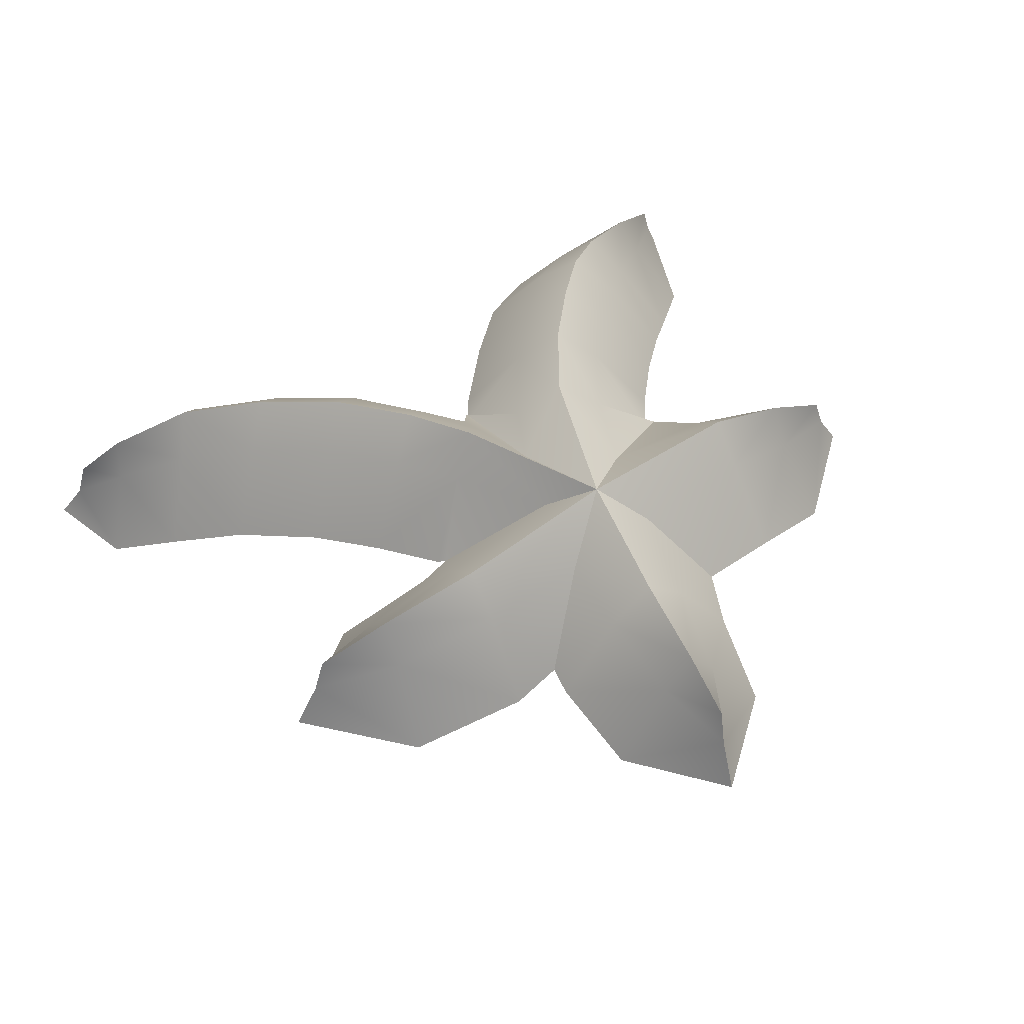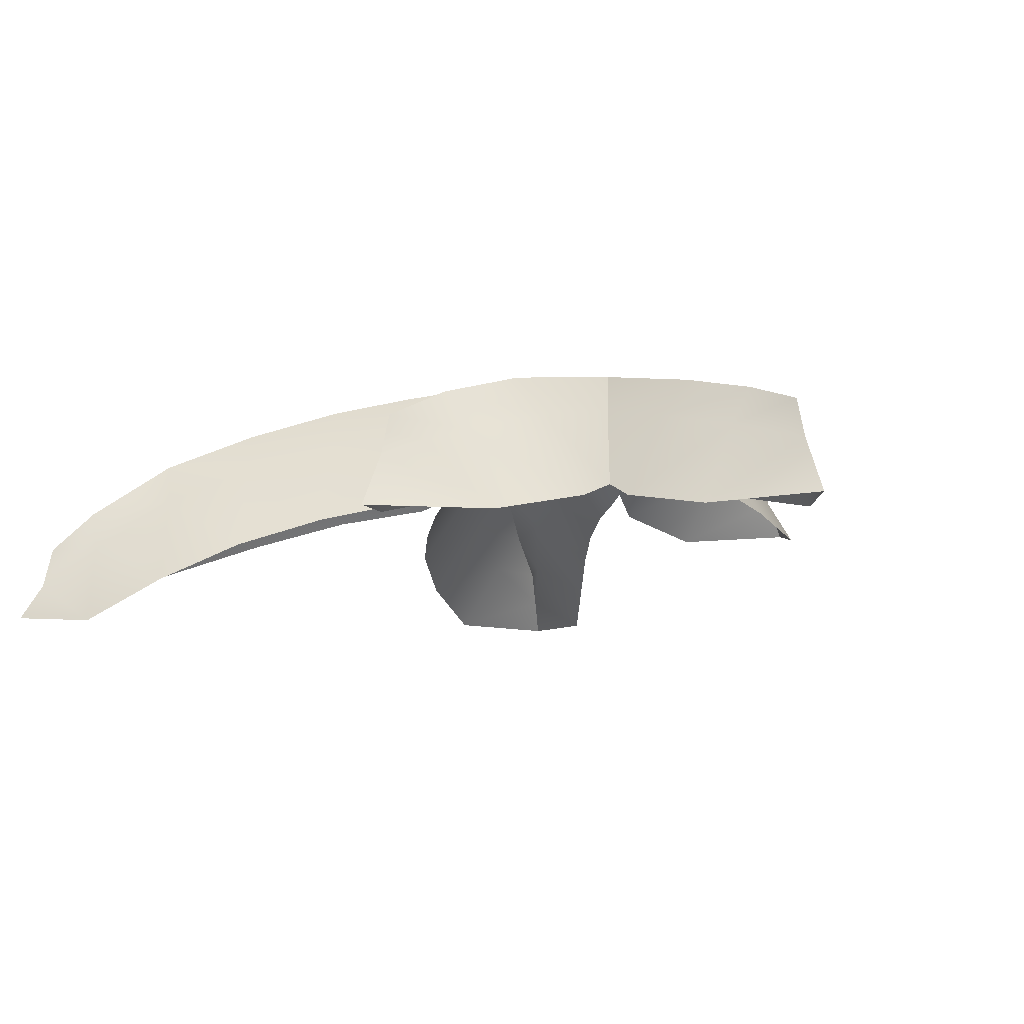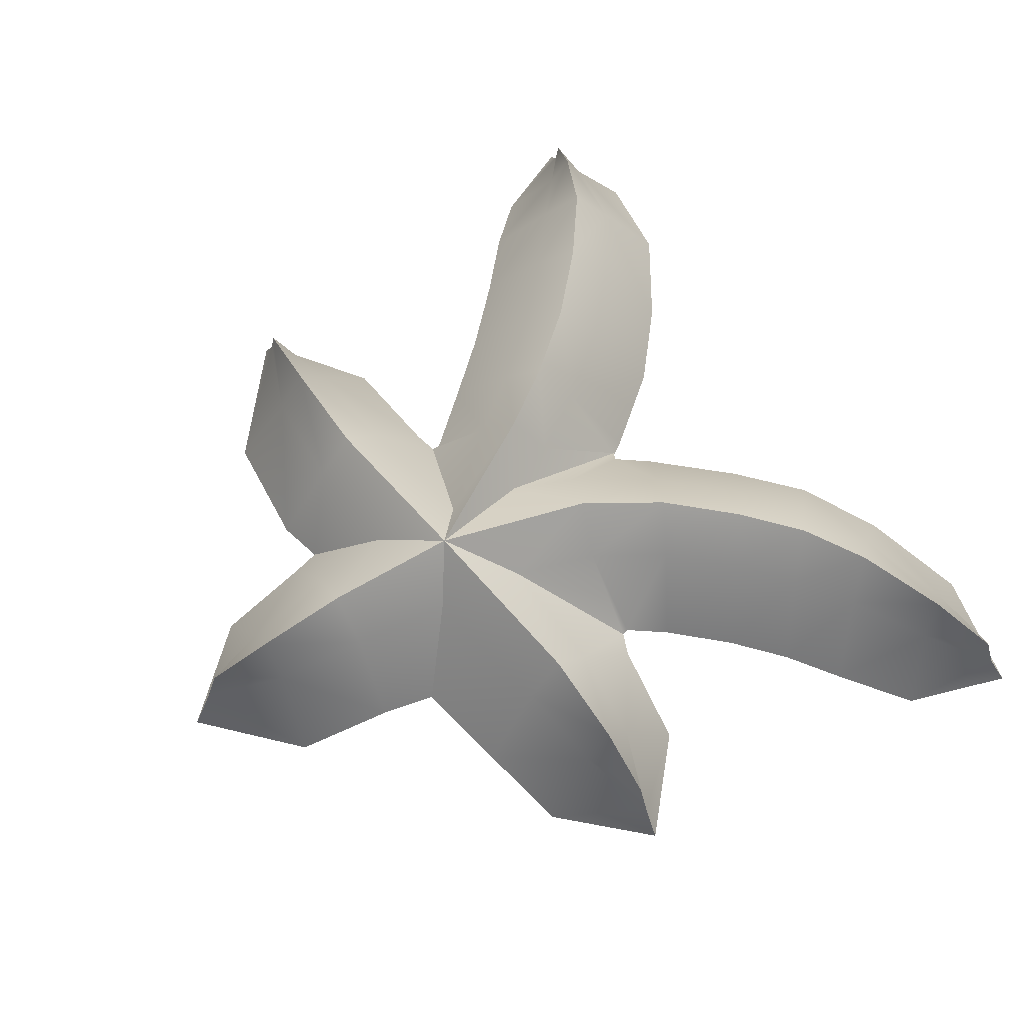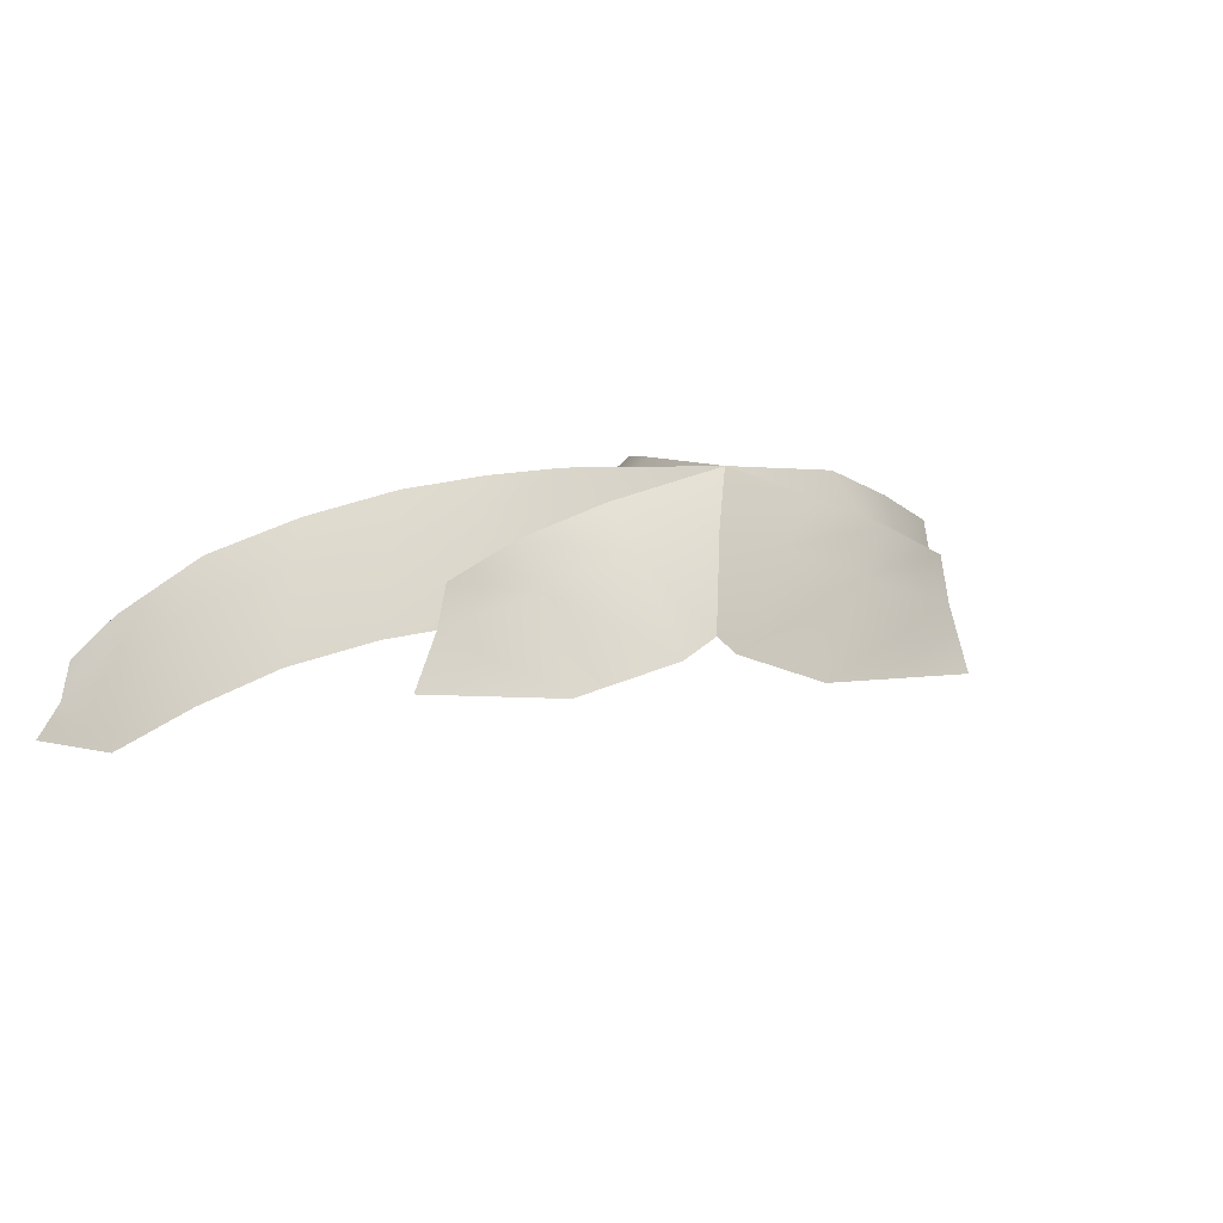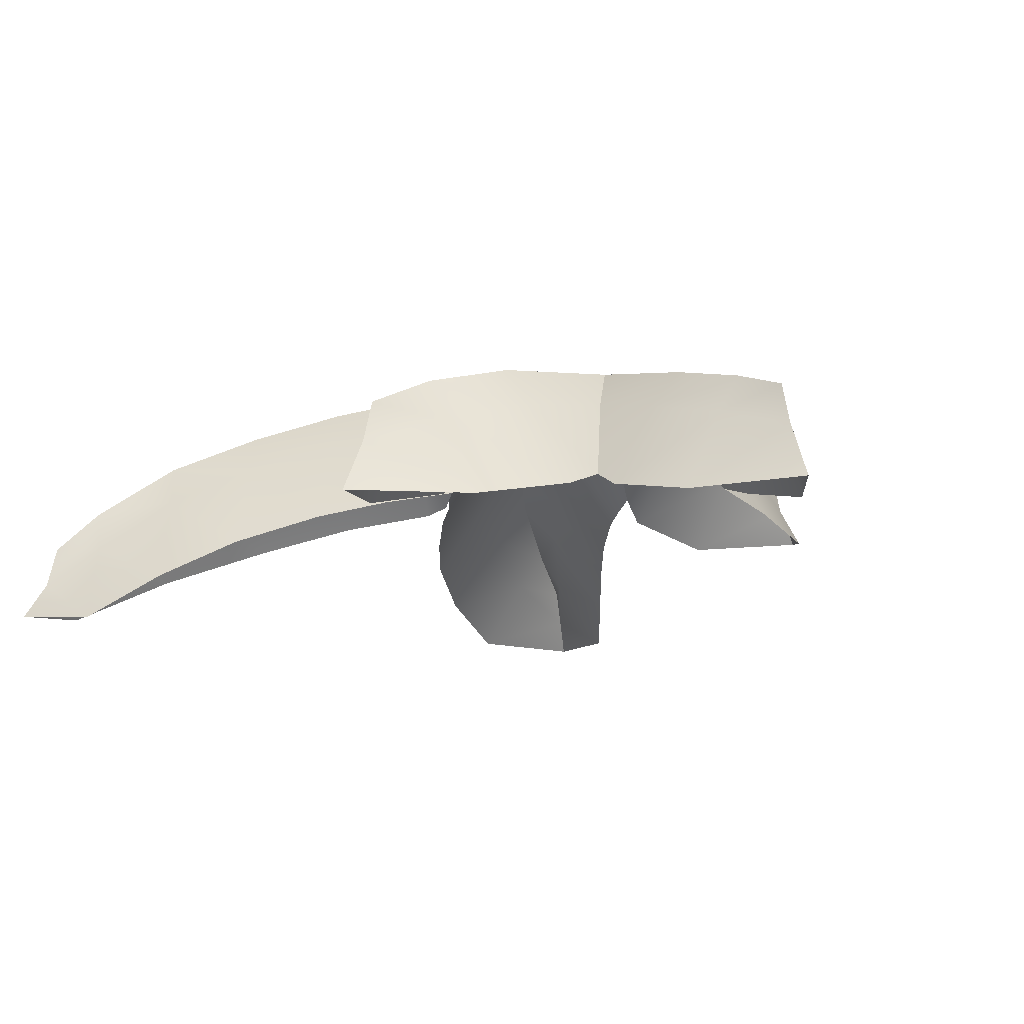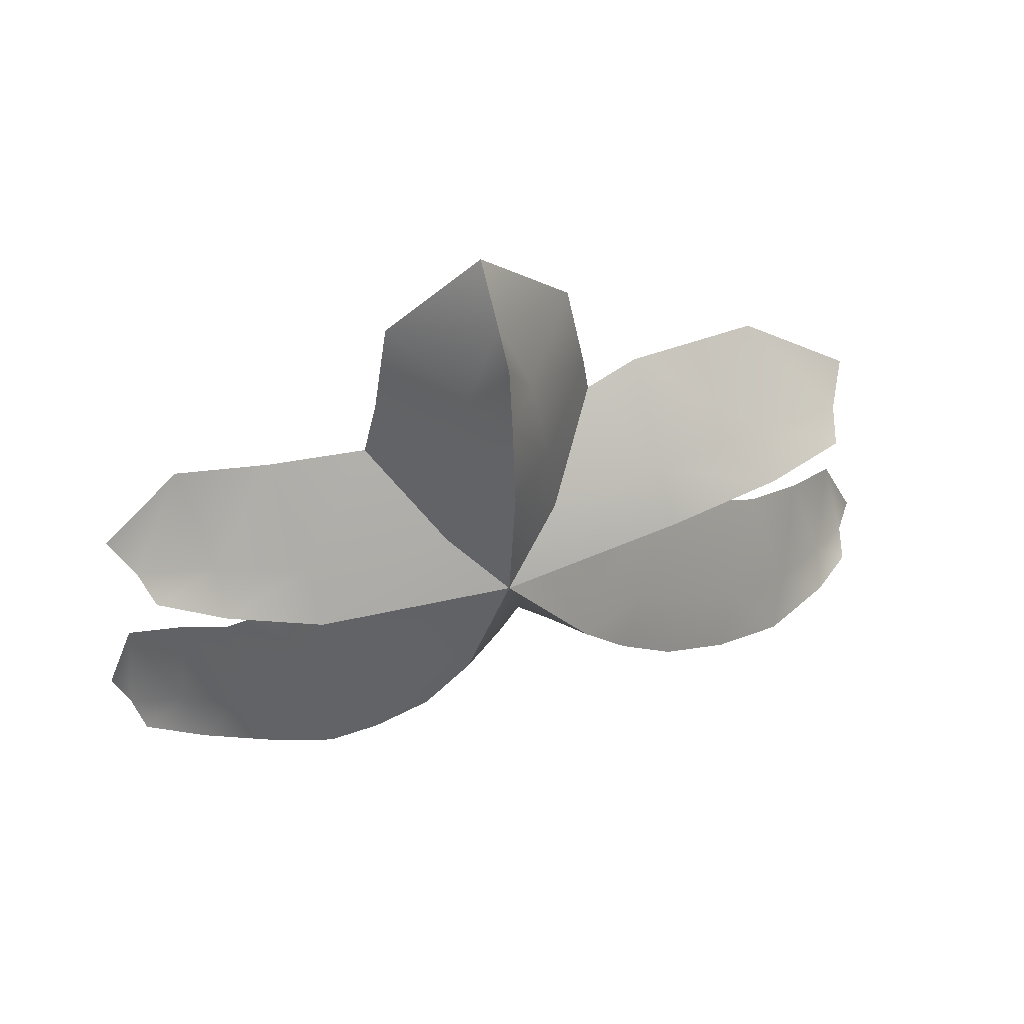
<metadata>
{"format":"obj","ext":"obj","renderer":"f3d","projection":"perspective","resolution":1024,"background":"white","views":[{"elev":54.1,"azim":151.8,"up":"+Z"},{"elev":-1.9,"azim":136.7,"up":"+Z"},{"elev":67.3,"azim":-122.3,"up":"+Z"},{"elev":12.0,"azim":139.6,"up":"+Z"},{"elev":-4.7,"azim":140.2,"up":"+Z"},{"elev":57.3,"azim":-14.9,"up":"+Y"}]}
</metadata>
<code>
g mesh_fire_blast_core
v 0.02894 0.6813 -0.1689
v 0.2179 0.5333 -0.3268
v 0.09072 0.5068 -0.1329
v 0.02781 0.7366 -0.3004
v 0.0269 0.6537 -0.07483
v 0.02398 0.5068 -0.03882
v 0.1188 0.3002 -0.1009
v 0.02168 0.3002 -0.006854
v 0.1293 0.1258 -0.08074
v 0.0001257 0.001869 0.02246
v 0.2547 0.2548 -0.2748
v 0.2516 0.3117 -0.3025
v -0.09287 -0.5789 -0.1292
v 0.01323 -0.3865 -0.101
v 0.07082 -0.57 -0.2993
v 0.02571 -0.6531 -0.3282
v -0.08917 -0.3515 -0.006889
v -0.1863 -0.5313 -0.03516
v -0.2166 -0.7538 -0.184
v -0.3017 -0.6946 -0.08996
v -0.3279 -0.8944 -0.2432
v -0.2344 -0.9979 -0.4422
v -0.1083 -0.8423 -0.3829
v -0.4078 -0.826 -0.1491
v -0.4739 -1.016 -0.3397
v -0.531 -0.9494 -0.2456
v -0.7098 -1.083 -0.3797
v -0.671 -1.137 -0.4738
v -0.4003 -1.135 -0.54
v -0.6283 -1.255 -0.6534
v -0.8515 -1.17 -0.4903
v -0.879 -1.184 -0.5844
v -0.9205 -1.215 -0.6766
v 0.02894 0.6813 -0.1689
v -0.04277 0.5068 -0.1329
v -0.1691 0.5355 -0.3265
v 0.02781 0.7366 -0.3004
v 0.0269 0.6537 -0.07483
v 0.02398 0.5068 -0.03882
v -0.2066 0.3174 -0.3007
v -0.07541 0.3002 -0.1009
v -0.2413 0.1983 -0.2775
v -0.1099 0.07864 -0.08444
v 0.02168 0.3002 -0.006854
v 0.0001257 0.001869 0.02246
v -0.2797 -0.4838 -0.1292
v -0.3511 -0.3282 -0.2997
v -0.1916 -0.3164 -0.101
v -0.4042 -0.4191 -0.328
v -0.1863 -0.5313 -0.03516
v -0.08917 -0.3515 -0.006889
v -0.3869 -0.6354 -0.184
v -0.5047 -0.5595 -0.3827
v -0.4876 -0.7576 -0.2432
v -0.4078 -0.826 -0.1491
v -0.3017 -0.6946 -0.08996
v -0.6026 -0.678 -0.4424
v -0.5938 -0.8824 -0.3397
v -0.7026 -0.7954 -0.5401
v -0.7448 -1.035 -0.4738
v -0.8416 -0.955 -0.654
v -0.7098 -1.083 -0.3797
v -0.531 -0.9494 -0.2456
v -0.879 -1.184 -0.5844
v -0.9205 -1.215 -0.6766
v -0.8515 -1.17 -0.4903
v -0.1374 -0.1276 -0.08457
v 0.0001257 0.001869 0.02246
v -0.3638 -0.3057 -0.2671
v 0.0668 -0.2465 -0.08783
v 0.0001257 0.001869 0.02246
v 0.07531 -0.5645 -0.2627
v -0.7759 -0.1038 -0.2885
v -0.6448 0.08791 -0.3976
v -0.6055 -0.03599 -0.2119
v -0.8277 -0.103 -0.3833
v -0.7456 -0.1007 -0.1944
v -0.6027 -0.09625 -0.1178
v -0.4132 0.008229 -0.1311
v -0.4056 -0.07546 -0.03699
v -0.1099 0.07864 -0.08444
v 0.0001257 0.001869 0.02246
v -0.2413 0.1983 -0.2775
v -0.4455 0.1456 -0.3291
v -0.7759 -0.1038 -0.2885
v -0.5999 -0.1565 -0.2119
v -0.6233 -0.2851 -0.3979
v -0.8277 -0.103 -0.3833
v -0.7456 -0.1007 -0.1944
v -0.6027 -0.09625 -0.1178
v -0.3984 -0.3007 -0.3287
v -0.398 -0.1592 -0.1311
v -0.3638 -0.3057 -0.2671
v -0.1374 -0.1276 -0.08457
v -0.4056 -0.07546 -0.03699
v 0.0001257 0.001869 0.02246
v 0.6291 -0.007372 -0.152
v 0.4119 -0.1584 -0.304
v 0.3915 -0.02648 -0.1023
v 0.6582 -0.1323 -0.3428
v 0.6235 0.06187 -0.0579
v 0.3811 0.05908 -0.008238
v 0.8153 0.05517 -0.2163
v 0.8725 0.05431 -0.3352
v 0.7901 0.05517 -0.1222
v 0.3453 -0.1641 -0.267
v 0.09945 -0.08214 -0.08223
v 0.0001257 0.001869 0.02246
v 0.6235 0.06187 -0.0579
v 0.3811 0.05908 -0.008238
v 0.3707 0.1446 -0.1023
v 0.6179 0.1311 -0.152
v 0.3667 0.278 -0.3049
v 0.6389 0.2564 -0.3435
v 0.7901 0.05517 -0.1222
v 0.8153 0.05517 -0.2163
v 0.8725 0.05431 -0.3352
v 0.1293 0.1258 -0.08074
v 0.0001257 0.001869 0.02246
v 0.2547 0.2548 -0.2748
v 0.6489 -0.6952 -0.2188
v 0.4864 -0.5472 -0.1555
v 0.7504 -0.5964 -0.4175
v 0.5931 -0.4499 -0.353
v 0.585 -0.7617 -0.1247
v 0.4194 -0.6141 -0.06144
v 0.2896 -0.4631 -0.02419
v 0.3588 -0.4051 -0.1183
v 0.1884 -0.3214 -0.0006167
v 0.2536 -0.2685 -0.0947
v 0.4692 -0.3163 -0.3171
v 0.3555 -0.1884 -0.296
v 0.09945 -0.08214 -0.08223
v 0.0001257 0.001869 0.02246
v 0.3453 -0.1641 -0.267
v 0.7629 -0.8925 -0.2089
v 0.8104 -0.8206 -0.303
v 0.9414 -0.9798 -0.3355
v 0.959 -0.9399 -0.4296
v 0.9021 -0.7214 -0.5052
v 1.038 -0.851 -0.6119
v 1.041 -1.016 -0.4302
v 1.066 -1.023 -0.5243
v 1.119 -1.045 -0.6083
v 0.3524 -0.681 -0.1555
v 0.521 -0.8283 -0.2188
v 0.437 -0.9414 -0.4177
v 0.2549 -0.7875 -0.353
v 0.4194 -0.6141 -0.06144
v 0.585 -0.7617 -0.1247
v 0.2203 -0.5212 -0.1183
v 0.1106 -0.6108 -0.3171
v 0.08054 -0.5695 -0.2955
v 0.1231 -0.3743 -0.0947
v 0.2896 -0.4631 -0.02419
v 0.1884 -0.3214 -0.0006167
v 0.07531 -0.5645 -0.2627
v 0.0668 -0.2465 -0.08783
v 0.0001257 0.001869 0.02246
v 0.7153 -0.9644 -0.303
v 0.6638 -1.089 -0.505
v 0.9237 -1.023 -0.4296
v 0.9128 -1.142 -0.6117
v 0.9414 -0.9798 -0.3355
v 0.7629 -0.8925 -0.2089
v 1.066 -1.023 -0.5243
v 1.119 -1.045 -0.6083
v 1.041 -1.016 -0.4302
g mesh_fire_blast_core_0
f 3 2 1
f 4 1 2
f 1 5 3
f 6 3 5
f 7 3 6
f 8 7 6
f 9 7 8
f 10 9 8
f 11 7 9
f 11 12 7
f 7 12 3
f 12 2 3
f 15 14 13
f 13 16 15
f 13 14 17
f 17 18 13
f 13 18 19
f 18 20 19
f 21 19 20
f 22 19 21
f 23 19 22
f 23 13 19
f 16 13 23
f 20 24 21
f 25 21 24
f 22 21 25
f 24 26 25
f 25 26 27
f 27 28 25
f 29 25 28
f 25 29 22
f 28 30 29
f 28 27 31
f 31 32 28
f 30 28 32
f 32 33 30
f 36 35 34
f 34 37 36
f 38 34 35
f 35 39 38
f 35 36 40
f 40 41 35
f 41 39 35
f 41 40 42
f 42 43 41
f 44 41 43
f 39 41 44
f 44 43 45
f 48 47 46
f 47 49 46
f 48 46 50
f 51 48 50
f 52 46 49
f 49 53 52
f 54 52 53
f 52 54 55
f 55 56 52
f 46 52 56
f 56 50 46
f 53 57 54
f 58 54 57
f 57 59 58
f 60 58 59
f 59 61 60
f 58 60 62
f 62 63 58
f 54 58 63
f 63 55 54
f 64 60 61
f 65 64 61
f 60 64 66
f 66 62 60
f 51 68 67
f 67 48 51
f 69 48 67
f 48 69 47
f 17 14 70
f 70 71 17
f 72 70 14
f 14 15 72
f 75 74 73
f 76 73 74
f 73 77 75
f 78 75 77
f 79 75 78
f 80 79 78
f 81 79 80
f 82 81 80
f 81 83 79
f 83 84 79
f 79 84 75
f 74 75 84
f 87 86 85
f 85 88 87
f 89 85 86
f 86 90 89
f 86 87 91
f 91 92 86
f 92 90 86
f 92 91 93
f 93 94 92
f 94 95 92
f 90 92 95
f 95 94 96
f 99 98 97
f 98 100 97
f 99 97 101
f 101 102 99
f 97 100 103
f 104 103 100
f 105 101 97
f 97 103 105
f 106 98 99
f 106 99 107
f 107 99 102
f 102 108 107
f 111 110 109
f 109 112 111
f 113 111 112
f 112 114 113
f 112 109 115
f 115 116 112
f 114 112 116
f 116 117 114
f 110 111 118
f 118 119 110
f 120 118 111
f 111 113 120
f 123 122 121
f 124 122 123
f 125 121 122
f 122 126 125
f 126 122 127
f 128 127 122
f 124 128 122
f 127 128 129
f 128 130 129
f 131 130 128
f 131 128 124
f 132 130 131
f 129 130 133
f 133 134 129
f 135 133 130
f 130 132 135
f 121 125 136
f 136 137 121
f 137 136 138
f 138 139 137
f 140 137 139
f 139 141 140
f 139 138 142
f 142 143 139
f 141 139 143
f 143 144 141
f 137 140 123
f 123 121 137
f 147 146 145
f 145 148 147
f 149 145 146
f 146 150 149
f 148 145 151
f 151 145 149
f 151 152 148
f 151 153 152
f 151 154 153
f 154 151 155
f 149 155 151
f 155 156 154
f 157 153 154
f 157 154 158
f 154 156 158
f 159 158 156
f 160 146 147
f 146 160 150
f 147 161 160
f 162 160 161
f 161 163 162
f 160 162 164
f 164 165 160
f 150 160 165
f 162 163 166
f 167 166 163
f 168 164 162
f 162 166 168

</code>
